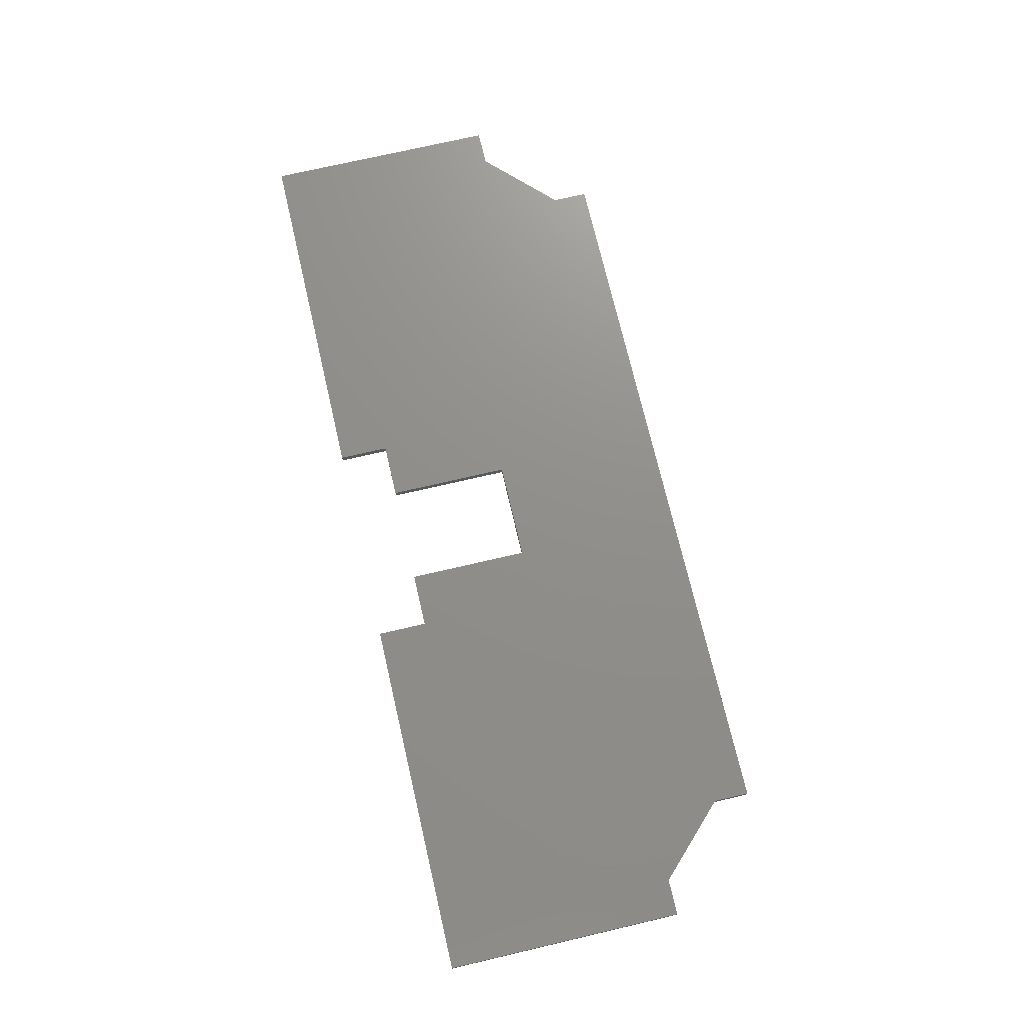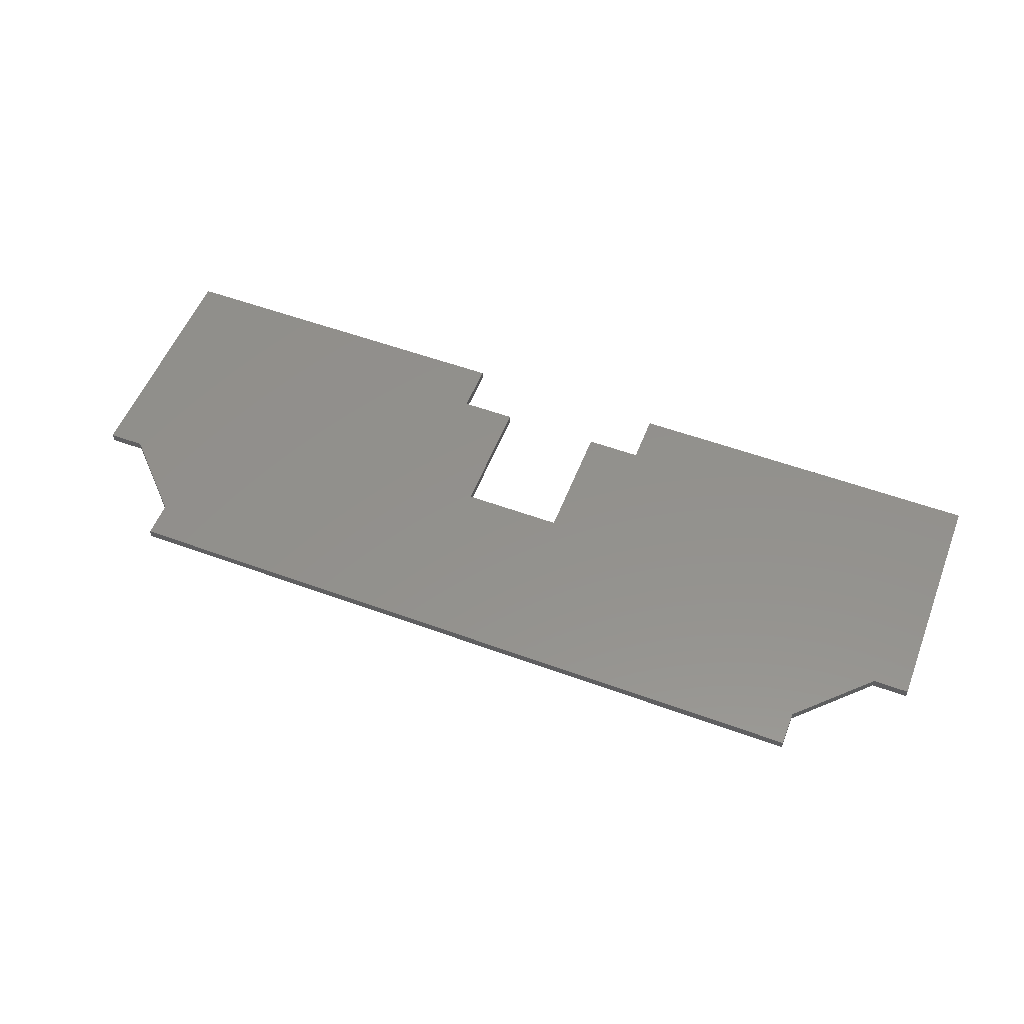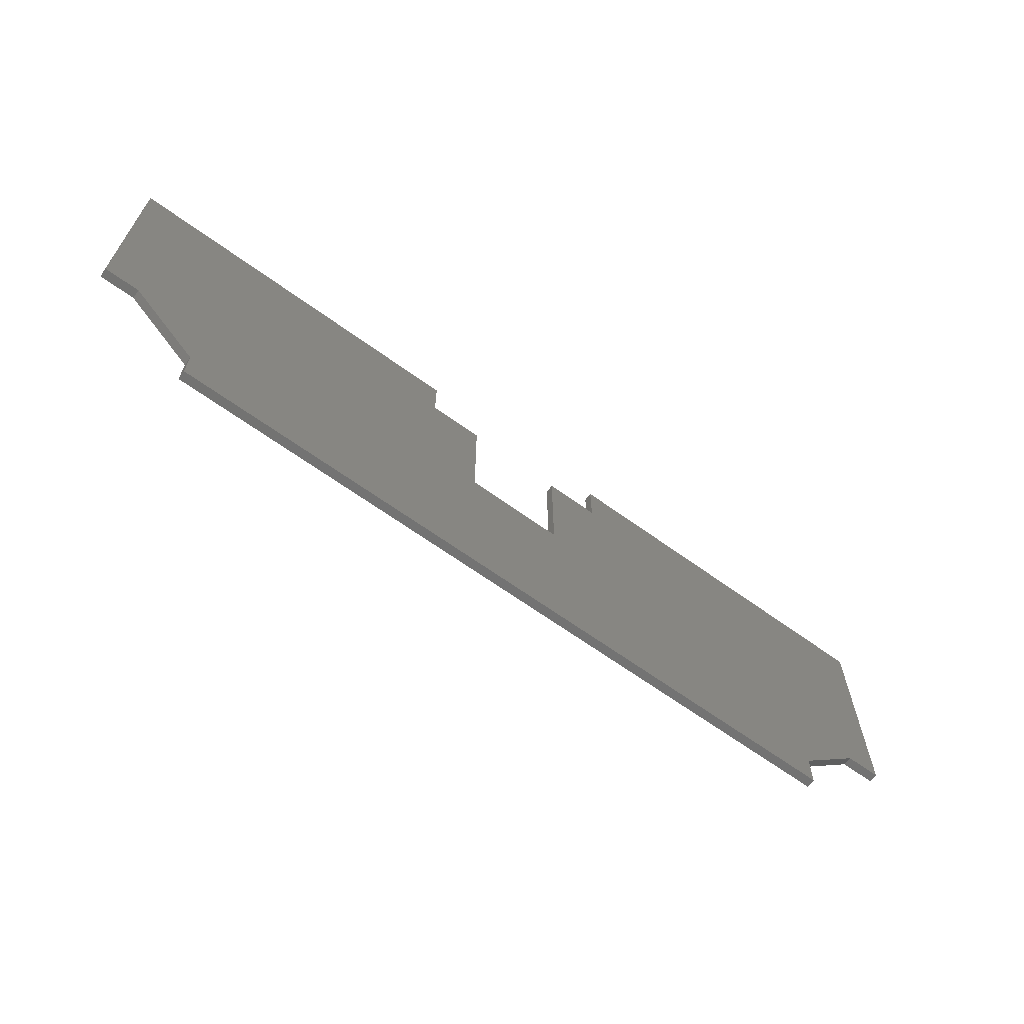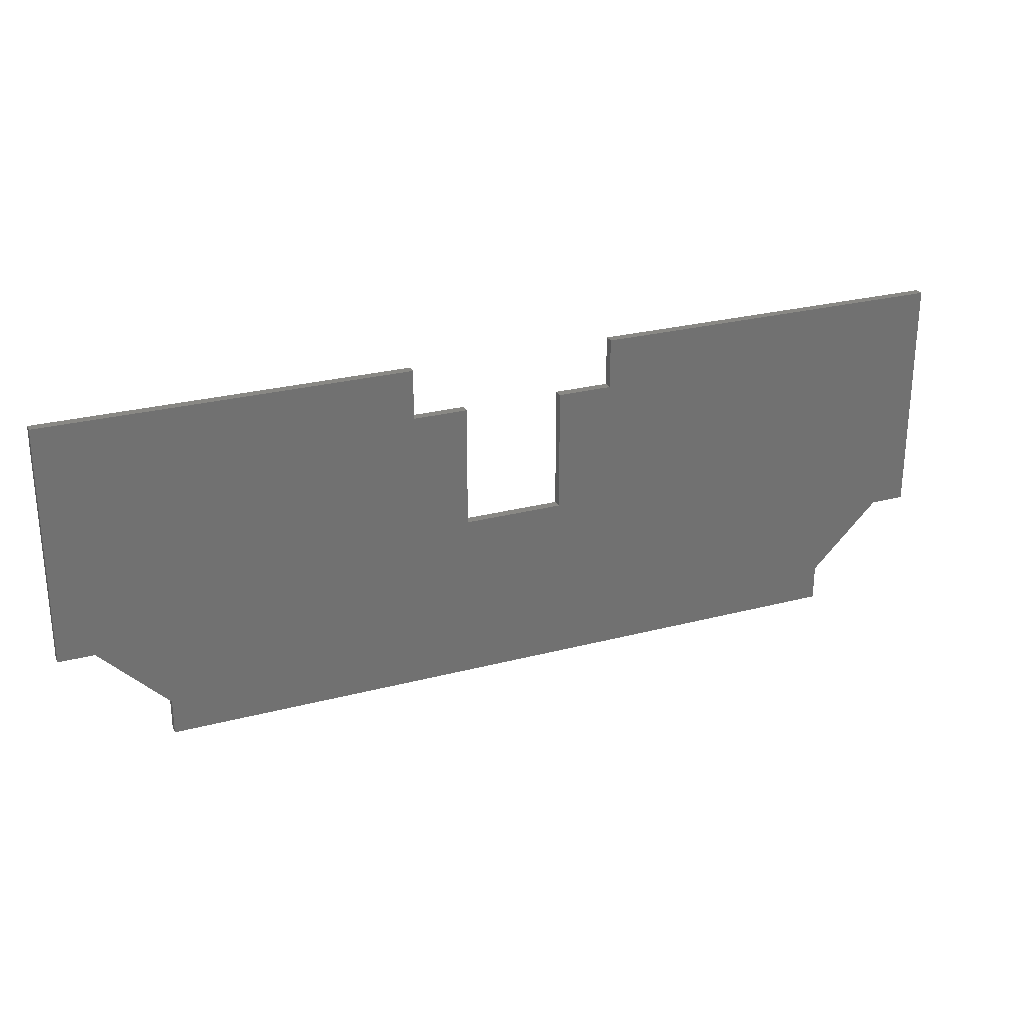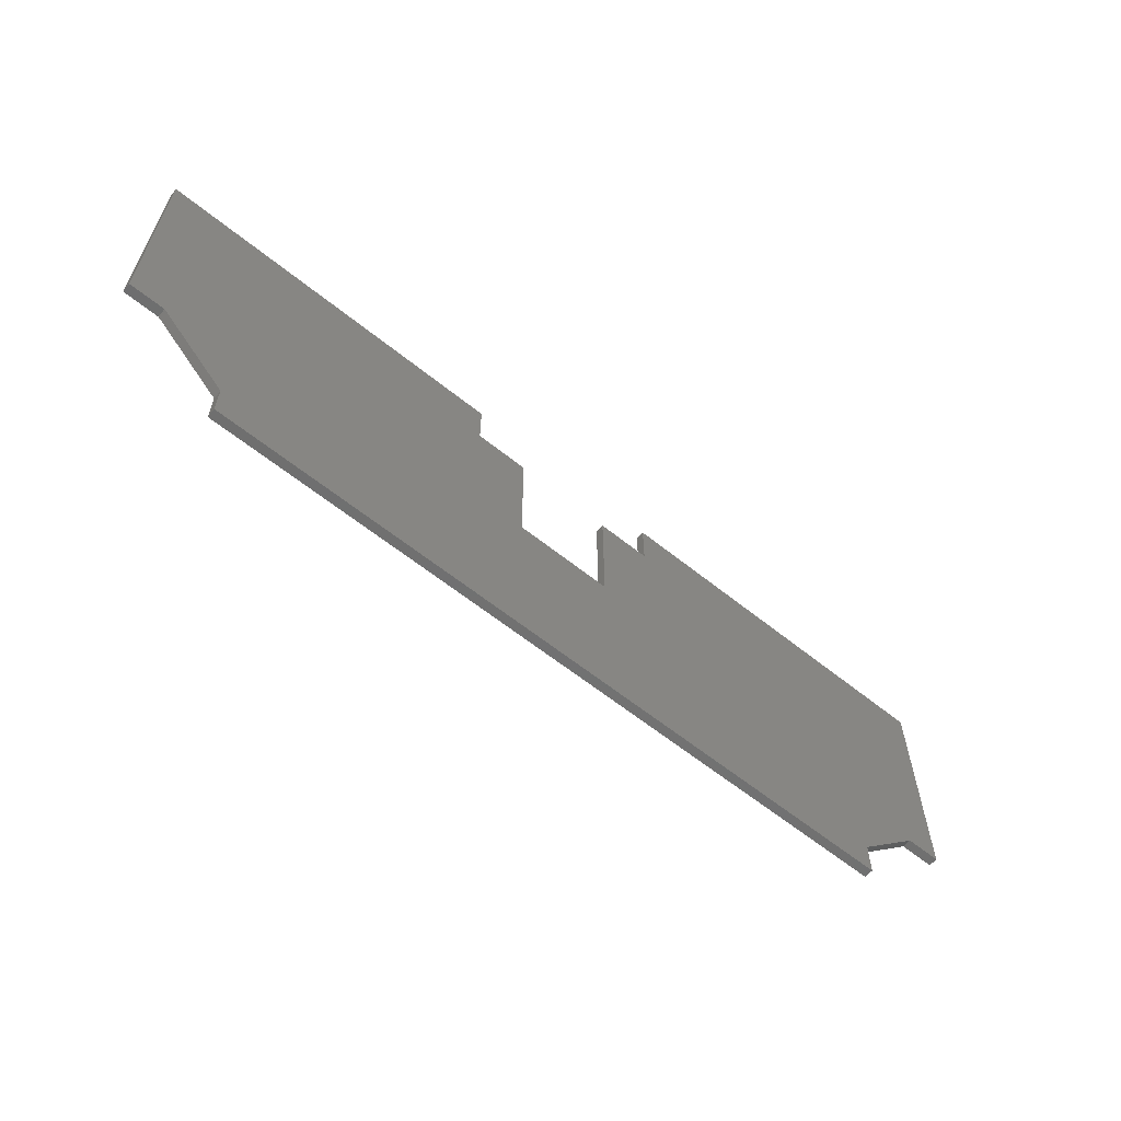
<metadata>
{"format":"stl","ext":"stl","renderer":"f3d","projection":"perspective","resolution":1024,"background":"white","views":[{"elev":72.9,"azim":-103.1,"up":"+Z"},{"elev":54.6,"azim":21.2,"up":"+Z"},{"elev":-65.1,"azim":-36.1,"up":"+Y"},{"elev":26.4,"azim":-22.5,"up":"+Y"},{"elev":-61.1,"azim":140.6,"up":"+Y"}]}
</metadata>
<code>
# stl→obj: 36 verts, 68 faces
v 80 -75.17 10
v 95.17 -60 10
v 80 -75.17 12
v 95.17 -60 12
v 80 -83 10
v 80 -83 12
v -80 -83 10
v -80 -83 12
v -80 -75.17 10
v -80 -75.17 12
v -95.17 -60 10
v -95.17 -60 12
v -103 -60 10
v -103 -60 12
v -103 -7 10
v -103 -7 12
v -23 -7 10
v -23 -7 12
v -23 -18 10
v -23 -18 12
v -11 -18 10
v -11 -18 12
v -11 -45 10
v -11 -45 12
v 11 -45 10
v 11 -45 12
v 11 -18 10
v 11 -18 12
v 23 -18 10
v 23 -18 12
v 23 -7 10
v 23 -7 12
v 103 -7 10
v 103 -7 12
v 103 -60 10
v 103 -60 12
f 1 2 3
f 3 2 4
f 5 1 6
f 6 1 3
f 7 5 8
f 8 5 6
f 9 7 10
f 10 7 8
f 11 9 12
f 12 9 10
f 13 11 14
f 14 11 12
f 15 13 16
f 16 13 14
f 17 15 18
f 18 15 16
f 19 17 20
f 20 17 18
f 21 19 22
f 22 19 20
f 23 21 24
f 24 21 22
f 25 23 26
f 26 23 24
f 27 25 28
f 28 25 26
f 29 27 30
f 30 27 28
f 31 29 32
f 32 29 30
f 33 31 34
f 34 31 32
f 35 33 36
f 36 33 34
f 2 35 4
f 4 35 36
f 36 34 4
f 4 34 30
f 4 30 26
f 26 30 28
f 34 32 30
f 4 26 3
f 3 26 24
f 3 24 10
f 10 24 12
f 12 24 20
f 12 20 16
f 16 20 18
f 24 22 20
f 16 14 12
f 8 6 10
f 10 6 3
f 35 2 33
f 33 2 29
f 33 29 31
f 29 2 25
f 25 2 1
f 25 1 9
f 9 1 7
f 7 1 5
f 25 9 23
f 23 9 11
f 23 11 19
f 19 11 15
f 19 15 17
f 11 13 15
f 19 21 23
f 25 27 29

</code>
